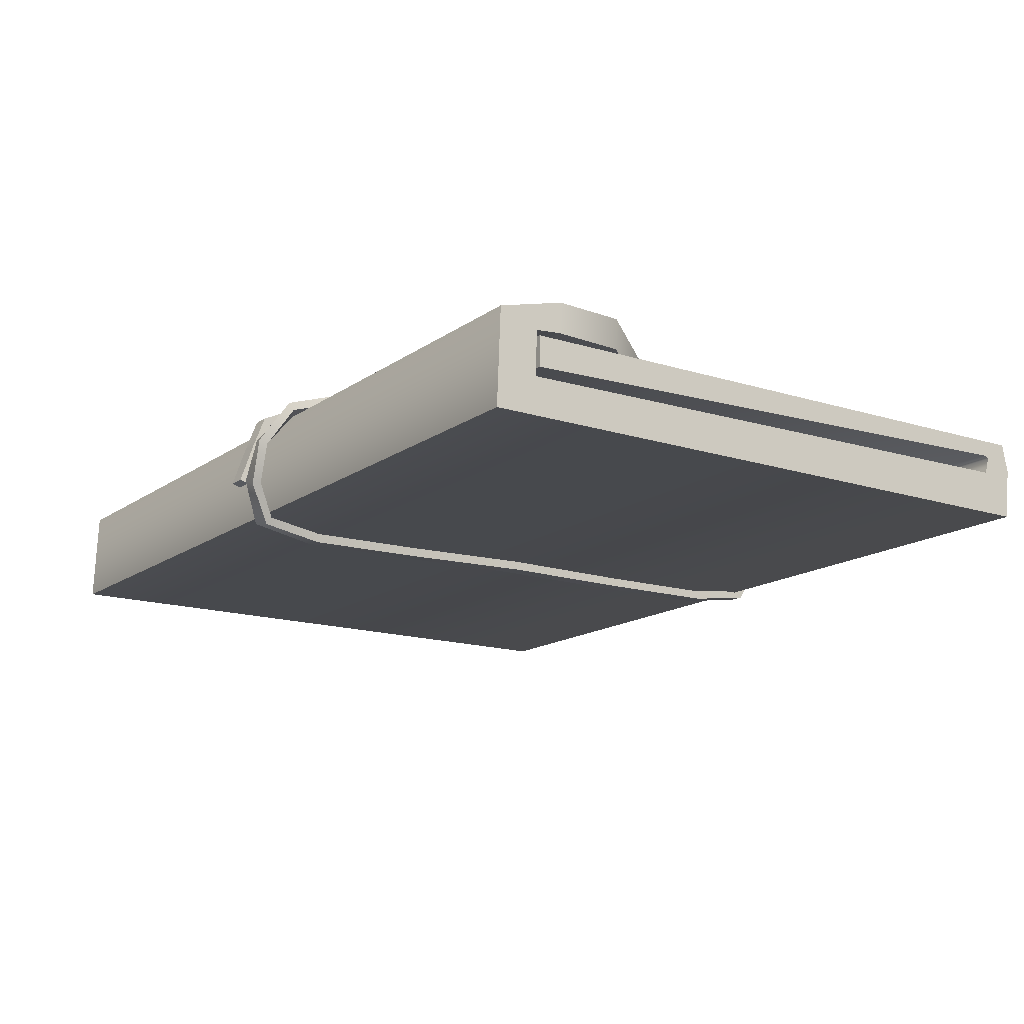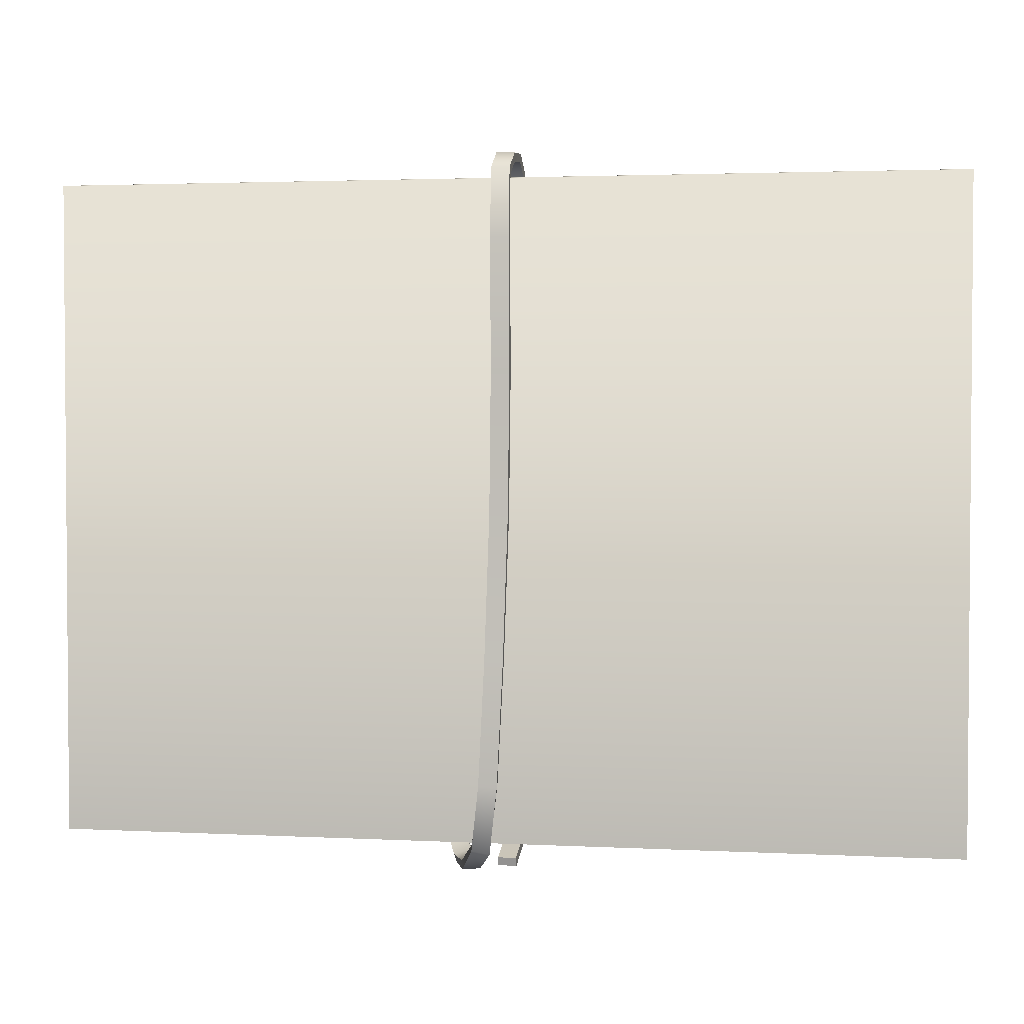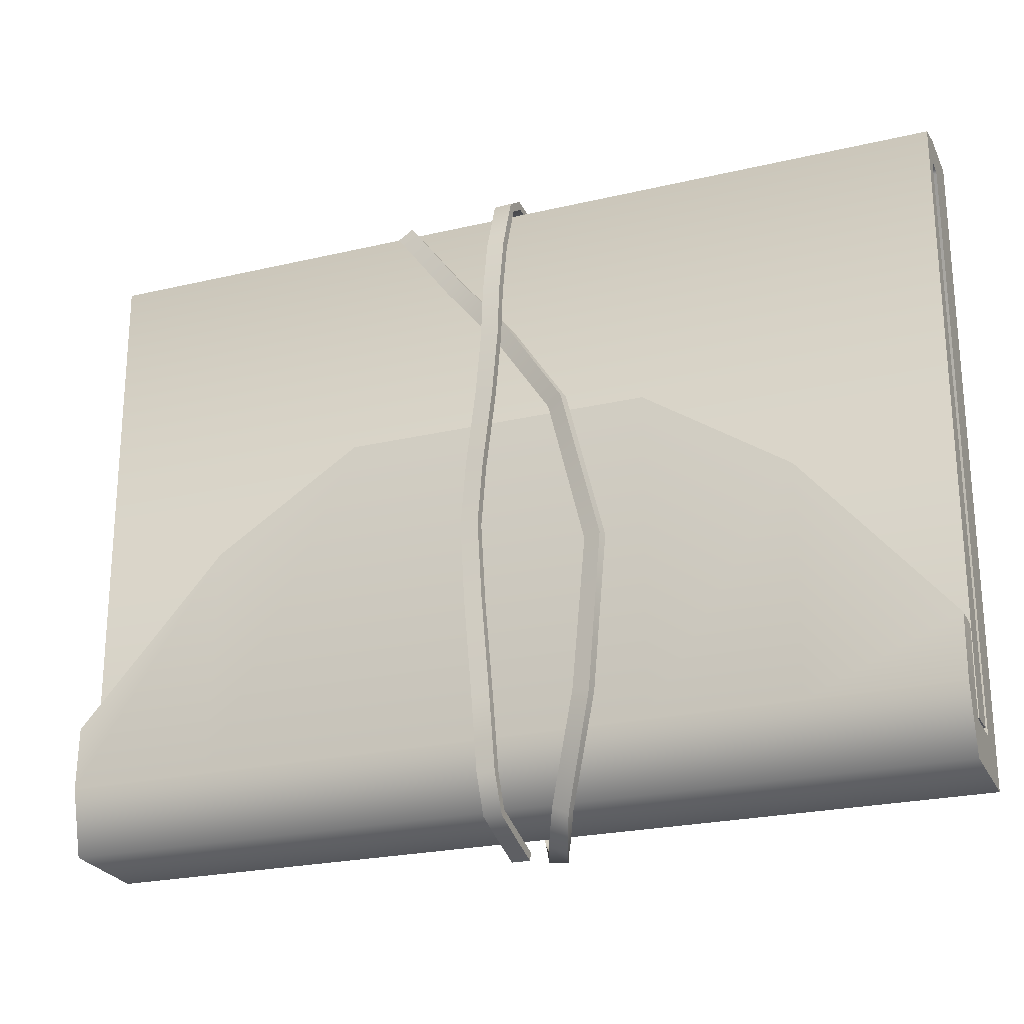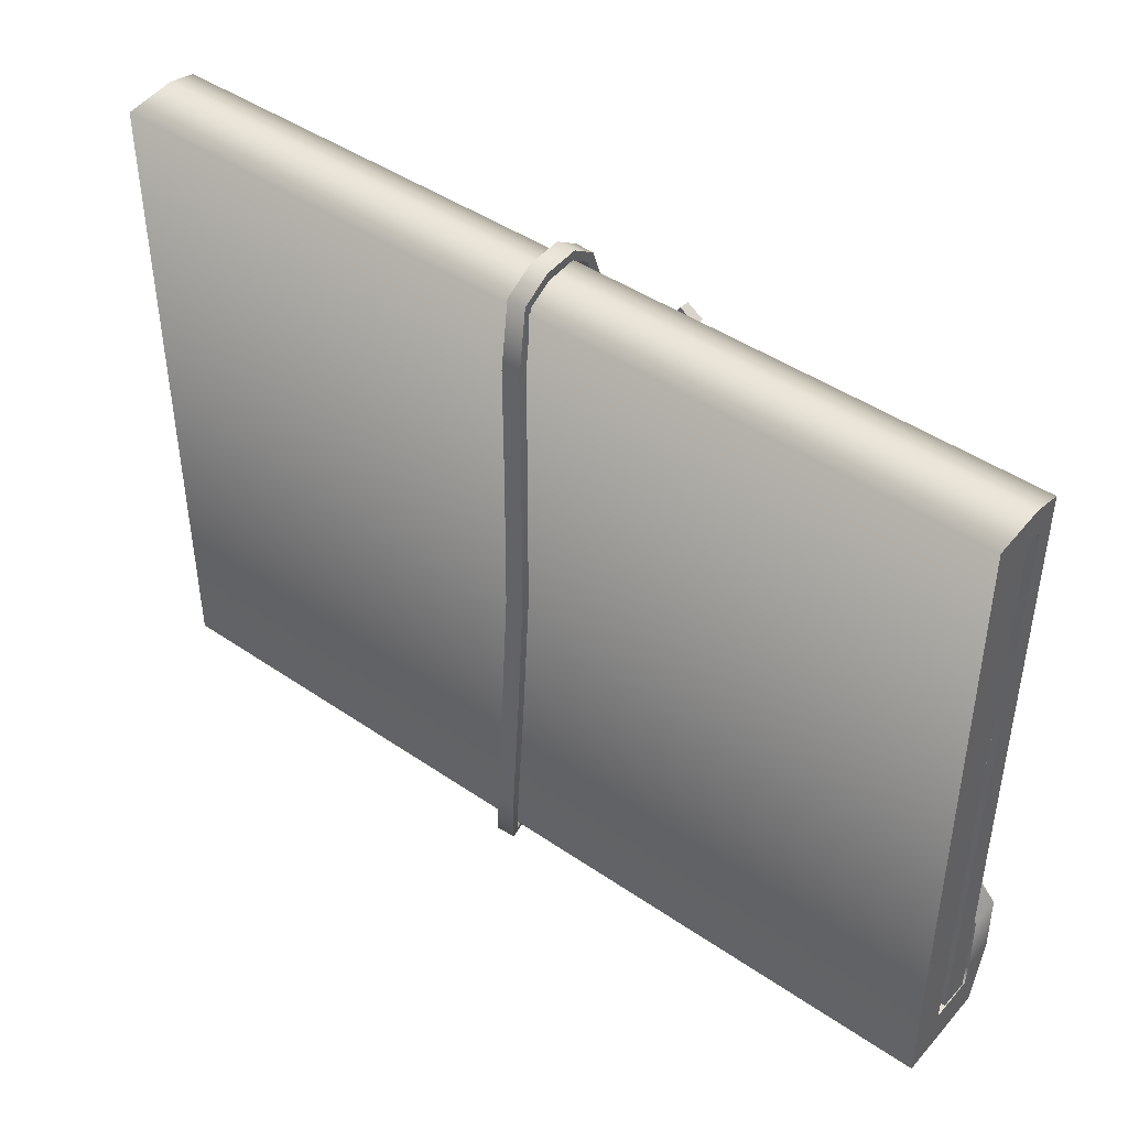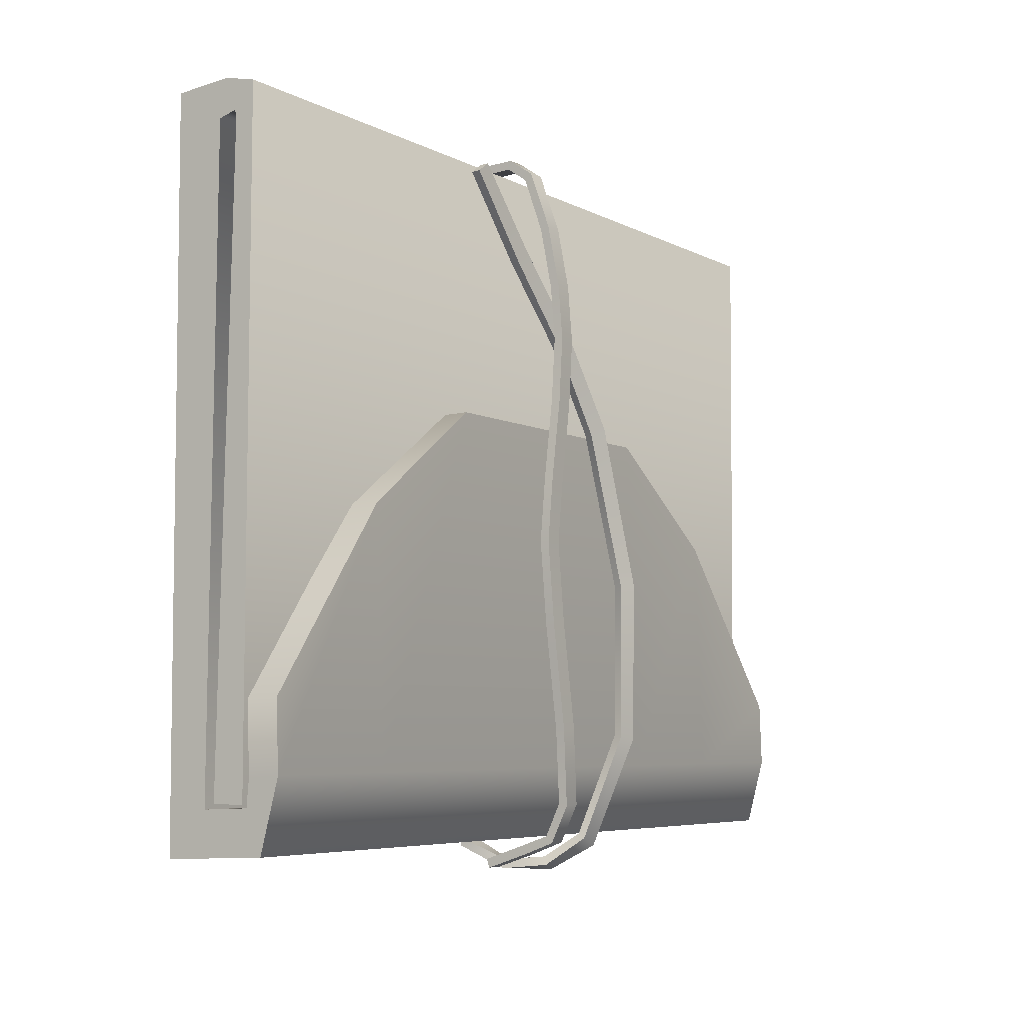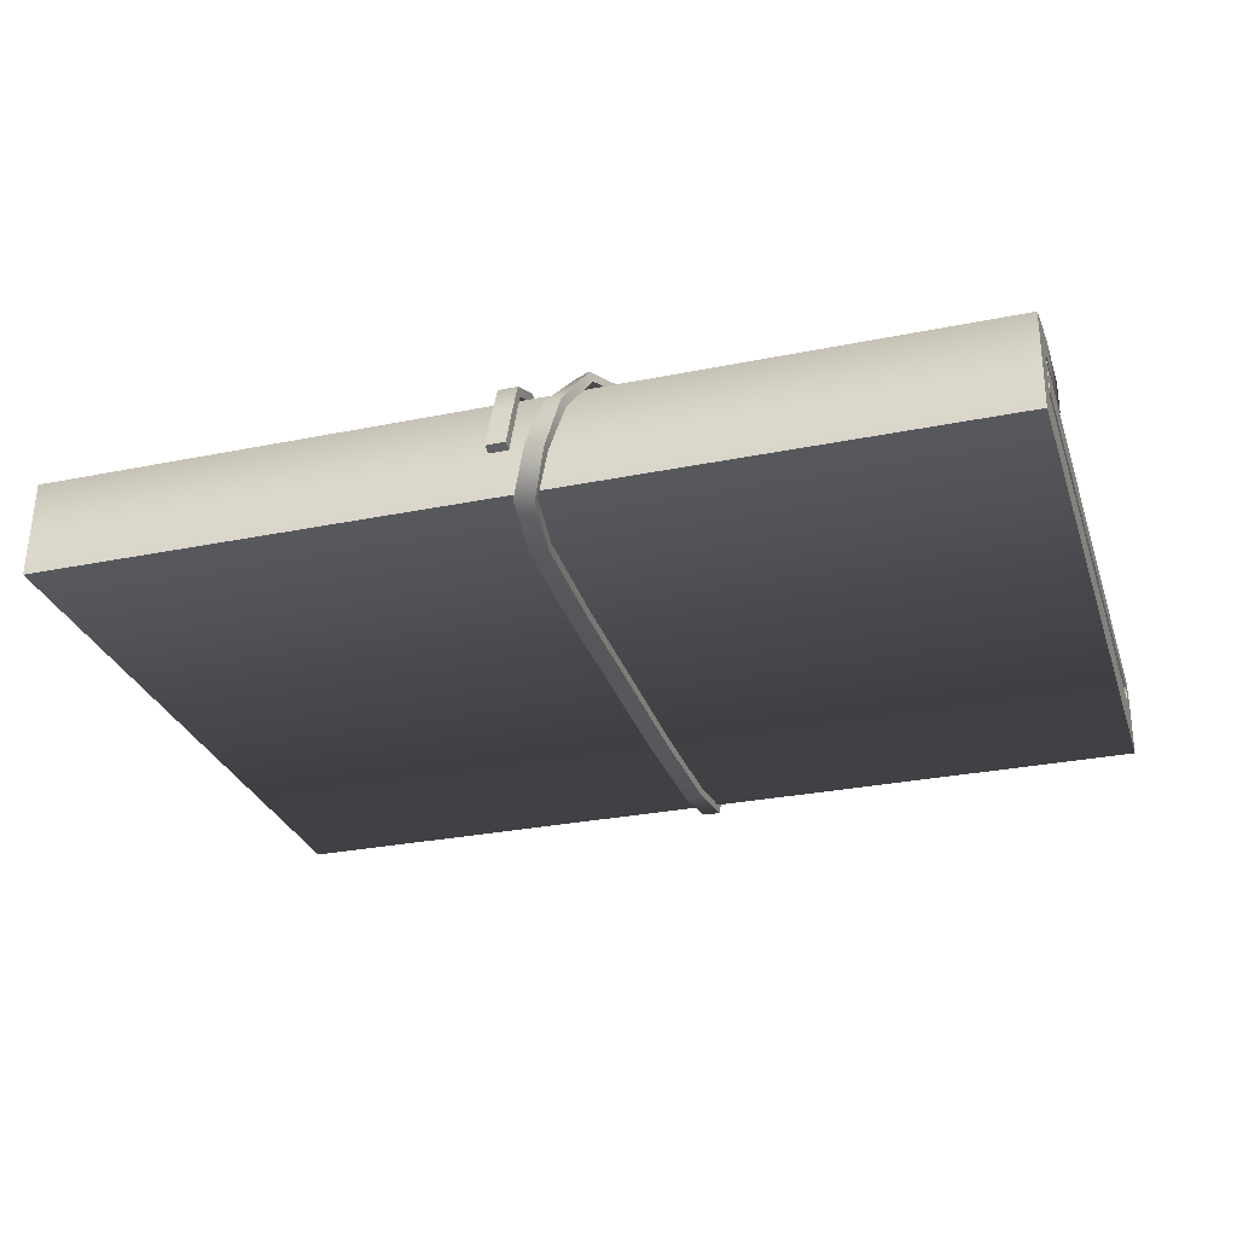
<metadata>
{"format":"obj","ext":"obj","renderer":"f3d","projection":"perspective","resolution":1024,"background":"white","views":[{"elev":-15.2,"azim":-124.5,"up":"+Y"},{"elev":2.6,"azim":10.1,"up":"+Z"},{"elev":-23.7,"azim":-158.4,"up":"+Z"},{"elev":44.4,"azim":38.7,"up":"+Z"},{"elev":-5.6,"azim":122.0,"up":"+Z"},{"elev":-28.9,"azim":-163.1,"up":"+Y"}]}
</metadata>
<code>
g Tagebuch_verschlossen
v -0.21 0.009847 -0.1302
v -0.21 -0.004153 -0.1302
v -0.21 0.02588 -0.08937
v -0.21 0.01189 -0.08986
v 0.21 0.009847 -0.1302
v 0.21 -0.004153 -0.1302
v 0.21 0.02588 -0.08937
v 0.21 0.01189 -0.08986
v -0.21 -0.0259 -0.1518
v -0.21 -0.008693 -0.1324
v 0.21 -0.0259 -0.1518
v 0.21 -0.008693 -0.1324
v -0.21 0.01101 0.1531
v 0.21 0.002829 0.1398
v -0.21 0.003451 0.1398
v 0.21 0.01101 0.1531
v -0.21 0.01294 -0.1199
v 0.21 0.02691 -0.119
v -0.21 0.02692 -0.119
v 0.21 0.01293 -0.1198
v -0.21 -0.005378 0.1399
v 0.21 -0.0259 0.1532
v -0.21 -0.0259 0.1532
v 0.21 -0.005378 0.1399
v 0.07237 0.02147 0.03678
v -0.07237 0.02147 0.03678
v -0.07237 0.007481 0.03629
v 0.07237 0.007481 0.03629
v -0.07237 0.009847 -0.1302
v 0.07237 0.009847 -0.1302
v 0.07237 -0.004153 -0.1302
v -0.07237 -0.004153 -0.1302
v -0.07237 -0.008693 -0.1324
v 0.07237 -0.008693 -0.1324
v 0.07237 -0.0259 -0.1518
v -0.07237 -0.0259 -0.1518
v -0.07237 0.006692 0.1395
v 0.07237 0.006665 0.1395
v 0.07237 0.01101 0.1531
v -0.07237 0.01101 0.1531
v 0.07237 0.02691 -0.119
v -0.07237 0.02691 -0.119
v -0.07237 0.01294 -0.1199
v 0.07237 0.01294 -0.1198
v 0.07237 -0.0259 0.1532
v -0.07237 -0.0259 0.1532
v -0.07237 -0.005378 0.1399
v 0.07237 -0.005378 0.1399
v -0.21 -0.002068 0.1558
v 0.21 0.002063 0.1421
v -0.21 0.002126 0.1421
v 0.21 -0.002068 0.1558
v -0.07237 -0.002086 0.1558
v 0.07237 -0.002068 0.1558
v 0.07237 0.002125 0.1421
v -0.07237 0.002125 0.1421
v -0.21 0.01886 -0.15
v 0.21 0.01191 -0.1316
v -0.21 0.01191 -0.1316
v 0.21 0.01886 -0.15
v -0.07237 0.01886 -0.15
v 0.07237 0.01886 -0.15
v 0.07237 0.01191 -0.1316
v -0.07237 0.01191 -0.1316
v 0.1412 0.009074 -0.009351
v 0.1412 0.009847 -0.1302
v 0.1412 -0.008693 -0.1324
v 0.1412 0.004989 0.1396
v 0.1412 0.01297 -0.1199
v 0.1412 -0.005378 0.1399
v 0.1412 0.02307 -0.008863
v 0.1412 -0.004153 -0.1302
v 0.1412 -0.0259 -0.1518
v 0.1412 0.01101 0.1531
v 0.1412 0.02691 -0.119
v 0.1412 -0.0259 0.1532
v 0.1412 0.002094 0.1421
v 0.1412 -0.002068 0.1558
v 0.1412 0.01191 -0.1316
v 0.1412 0.01886 -0.15
v -0.1412 0.02307 -0.008863
v -0.1412 -0.004153 -0.1302
v -0.1412 -0.0259 -0.1518
v -0.1412 0.01101 0.1531
v -0.1412 0.02692 -0.119
v -0.1412 -0.0259 0.1532
v -0.1412 0.009074 -0.009351
v -0.1412 0.009847 -0.1302
v -0.1412 -0.008693 -0.1324
v -0.1412 0.005252 0.1396
v -0.1412 0.01294 -0.1199
v -0.1412 -0.005378 0.1399
v -0.1412 -0.002077 0.1558
v -0.1412 0.002125 0.1421
v -0.1412 0.01886 -0.15
v -0.1412 0.01191 -0.1316
v 0.003893 -0.00998 -0.1652
v -0.004627 -0.00998 -0.1652
v 0.003893 0.008575 -0.1589
v -0.004627 0.008575 -0.1589
v 0.003893 0.02381 -0.1531
v -0.004627 0.02381 -0.1531
v 0.003889 0.03178 -0.136
v -0.004624 0.03195 -0.1357
v 0.006508 0.03194 -0.1011
v -0.001975 0.03216 -0.1004
v 0.0114 0.02968 -0.05362
v 0.002915 0.02989 -0.05288
v 0.01405 0.02843 -0.01575
v 0.005533 0.02866 -0.01583
v 0.01139 0.02914 0.0139
v 0.002926 0.02936 0.01294
v 0.006498 0.02993 0.04975
v -0.001965 0.03016 0.0488
v 0.003887 0.02995 0.07927
v -0.004622 0.03017 0.0789
v 0.003892 0.02792 0.1047
v -0.004626 0.02811 0.1047
v 0.003892 0.02256 0.1327
v -0.004626 0.02274 0.1328
v 0.003892 0.01306 0.1593
v -0.004626 0.0132 0.1594
v 0.003892 0.001647 0.167
v -0.004626 0.001696 0.1671
v 0.003892 -0.01483 0.1659
v -0.004626 -0.01489 0.1661
v 0.003891 -0.02804 0.1579
v -0.004626 -0.02825 0.1579
v 0.004271 -0.03261 0.1263
v -0.004245 -0.03286 0.1263
v 0.004651 -0.03292 0.06626
v -0.003866 -0.03317 0.06628
v 0.00389 -0.0327 0.000161
v -0.004625 -0.03294 0.000337
v 0.001984 -0.03456 -0.06505
v -0.006509 -0.03514 -0.06472
v -0.000733 -0.03574 -0.1244
v -0.009174 -0.03667 -0.1237
v -0.004904 -0.03119 -0.156
v -0.01311 -0.03276 -0.1544
v -0.0128 -0.01274 -0.1664
v -0.02071 -0.01588 -0.1665
v -0.01977 0.006504 -0.1645
v -0.02758 0.004315 -0.1671
v -0.02744 0.0227 -0.152
v -0.03516 0.02318 -0.1556
v -0.04178 0.03483 -0.1043
v -0.04993 0.03667 -0.106
v -0.04717 0.03189 -0.0333
v -0.05525 0.03444 -0.03242
v -0.02849 0.02667 0.03771
v -0.03568 0.02968 0.04115
v -0.00164 0.02416 0.07788
v -0.008243 0.02609 0.08291
v 0.02578 0.0199 0.1118
v 0.01913 0.02083 0.1171
v 0.0539 0.01634 0.1497
v 0.04679 0.01633 0.1544
v 0.003893 -0.01133 -0.1612
v -0.004627 -0.01133 -0.1612
v 0.003893 0.007151 -0.1549
v -0.004627 0.007151 -0.1549
v 0.003889 0.02095 -0.15
v -0.004631 0.02095 -0.15
v 0.003838 0.02769 -0.1351
v -0.004675 0.02786 -0.1348
v 0.006399 0.02774 -0.1012
v -0.002084 0.02796 -0.1004
v 0.01128 0.02548 -0.05378
v 0.002795 0.0257 -0.05304
v 0.01393 0.02423 -0.01577
v 0.005414 0.02446 -0.01586
v 0.01127 0.02494 0.01399
v 0.002805 0.02517 0.01302
v 0.006382 0.02574 0.04978
v -0.002081 0.02596 0.04883
v 0.003786 0.02576 0.07909
v -0.004723 0.02598 0.07873
v 0.003799 0.02376 0.1041
v -0.004719 0.02395 0.1041
v 0.003801 0.01851 0.1316
v -0.004717 0.01869 0.1317
v 0.003798 0.009742 0.1567
v -0.004719 0.00989 0.1568
v 0.003799 0.000551 0.1629
v -0.004719 0.0006 0.1631
v 0.003802 -0.01357 0.1619
v -0.004716 -0.01363 0.1621
v 0.003784 -0.02454 0.1555
v -0.004734 -0.02474 0.1556
v 0.004155 -0.02842 0.126
v -0.004361 -0.02867 0.1259
v 0.00453 -0.02873 0.06625
v -0.003986 -0.02897 0.06628
v 0.003727 -0.0285 0.000107
v -0.004788 -0.02874 0.000283
v 0.001692 -0.03037 -0.06515
v -0.006802 -0.03095 -0.06482
v -0.001188 -0.03158 -0.1241
v -0.00963 -0.0325 -0.1234
v -0.005364 -0.02773 -0.1537
v -0.01357 -0.0293 -0.1521
v -0.01328 -0.01179 -0.1623
v -0.02119 -0.01493 -0.1625
v -0.0206 0.00497 -0.1607
v -0.02841 0.002781 -0.1633
v -0.02841 0.01919 -0.1499
v -0.03613 0.01967 -0.1535
v -0.04276 0.03076 -0.104
v -0.0509 0.0326 -0.1057
v -0.04842 0.02788 -0.03336
v -0.0565 0.03043 -0.03248
v -0.02977 0.02268 0.03799
v -0.03696 0.02569 0.04143
v -0.002627 0.02009 0.07816
v -0.00923 0.02201 0.08319
v 0.02517 0.01574 0.1118
v 0.01853 0.01667 0.1171
v 0.05351 0.01216 0.1495
v 0.04639 0.01215 0.1542
f 19 17 4 3
f 71 65 8 7
f 16 14 6 5
f 88 82 2 1
f 74 16 5 66
f 90 15 2 82
f 96 59 10 89
f 80 60 11 73
f 60 58 12 11
f 23 21 10 9
f 1 2 15 13
f 94 51 15 90
f 78 52 16 74
f 52 50 14 16
f 7 8 20 18
f 71 7 18 75
f 87 4 17 91
f 57 59 17 19
f 11 12 24 22
f 73 11 22 76
f 89 10 21 92
f 49 51 21 23
f 67 34 48 70
f 34 33 47 48
f 83 36 46 86
f 36 35 45 46
f 65 28 44 69
f 28 27 43 44
f 81 26 42 85
f 26 25 41 42
f 93 53 40 84
f 53 54 39 40
f 77 55 38 68
f 55 56 37 38
f 95 61 36 83
f 61 62 35 36
f 79 63 34 67
f 63 64 33 34
f 68 38 31 72
f 38 37 32 31
f 84 40 29 88
f 40 39 30 29
f 66 72 31 30
f 30 31 32 29
f 81 87 27 26
f 26 27 28 25
f 48 47 56 55
f 70 48 55 77
f 46 45 54 53
f 86 46 53 93
f 13 15 51 49
f 22 24 50 52
f 76 22 52 78
f 92 21 51 94
f 44 43 64 63
f 69 44 63 79
f 42 41 62 61
f 85 42 61 95
f 9 10 59 57
f 18 20 58 60
f 75 18 60 80
f 91 17 59 96
f 41 75 80 62
f 20 69 79 58
f 45 76 78 54
f 24 70 77 50
f 5 6 72 66
f 14 68 72 6
f 58 79 67 12
f 50 77 68 14
f 8 65 69 20
f 12 67 70 24
f 35 73 76 45
f 25 71 75 41
f 54 78 74 39
f 62 80 73 35
f 39 74 66 30
f 25 28 65 71
f 43 91 96 64
f 19 85 95 57
f 47 92 94 56
f 23 86 93 49
f 3 4 87 81
f 13 84 88 1
f 57 95 83 9
f 49 93 84 13
f 3 81 85 19
f 9 83 86 23
f 33 89 92 47
f 27 87 91 43
f 56 94 90 37
f 64 96 89 33
f 37 90 82 32
f 29 32 82 88
f 98 100 99 97
f 100 102 101 99
f 102 104 103 101
f 104 106 105 103
f 106 108 107 105
f 108 110 109 107
f 110 112 111 109
f 112 114 113 111
f 114 116 115 113
f 116 118 117 115
f 118 120 119 117
f 120 122 121 119
f 122 124 123 121
f 124 126 125 123
f 126 128 127 125
f 128 130 129 127
f 130 132 131 129
f 132 134 133 131
f 134 136 135 133
f 136 138 137 135
f 138 140 139 137
f 140 142 141 139
f 142 144 143 141
f 144 146 145 143
f 146 148 147 145
f 148 150 149 147
f 150 152 151 149
f 152 154 153 151
f 154 156 155 153
f 156 158 157 155
f 160 159 161 162
f 162 161 163 164
f 164 163 165 166
f 166 165 167 168
f 168 167 169 170
f 170 169 171 172
f 172 171 173 174
f 174 173 175 176
f 176 175 177 178
f 178 177 179 180
f 180 179 181 182
f 182 181 183 184
f 184 183 185 186
f 186 185 187 188
f 188 187 189 190
f 190 189 191 192
f 192 191 193 194
f 194 193 195 196
f 196 195 197 198
f 198 197 199 200
f 200 199 201 202
f 202 201 203 204
f 204 203 205 206
f 206 205 207 208
f 208 207 209 210
f 210 209 211 212
f 212 211 213 214
f 214 213 215 216
f 216 215 217 218
f 218 217 219 220
f 141 143 205 203
f 152 150 212 214
f 147 149 211 209
f 112 110 172 174
f 101 103 165 163
f 133 135 197 195
f 127 129 191 189
f 114 112 174 176
f 155 157 219 217
f 134 132 194 196
f 122 120 182 184
f 110 108 170 172
f 104 102 164 166
f 113 115 177 175
f 149 151 213 211
f 111 113 175 173
f 143 145 207 205
f 140 138 200 202
f 121 123 185 183
f 116 114 176 178
f 150 148 210 212
f 103 105 167 165
f 135 137 199 197
f 124 122 184 186
f 158 156 218 220
f 138 136 198 200
f 115 117 179 177
f 102 100 162 164
f 105 107 169 167
f 137 139 201 199
f 123 125 187 185
f 151 153 215 213
f 132 130 192 194
f 108 106 168 170
f 154 152 214 216
f 130 128 190 192
f 117 119 181 179
f 107 109 171 169
f 106 104 166 168
f 139 141 203 201
f 120 118 180 182
f 148 146 208 210
f 97 99 161 159
f 129 131 193 191
f 156 154 216 218
f 100 98 160 162
f 144 142 204 206
f 125 127 189 187
f 119 121 183 181
f 98 97 159 160
f 145 147 209 207
f 146 144 206 208
f 99 101 163 161
f 142 140 202 204
f 136 134 196 198
f 131 133 195 193
f 128 126 188 190
f 118 116 178 180
f 157 158 220 219
f 153 155 217 215
f 126 124 186 188
f 109 111 173 171

</code>
